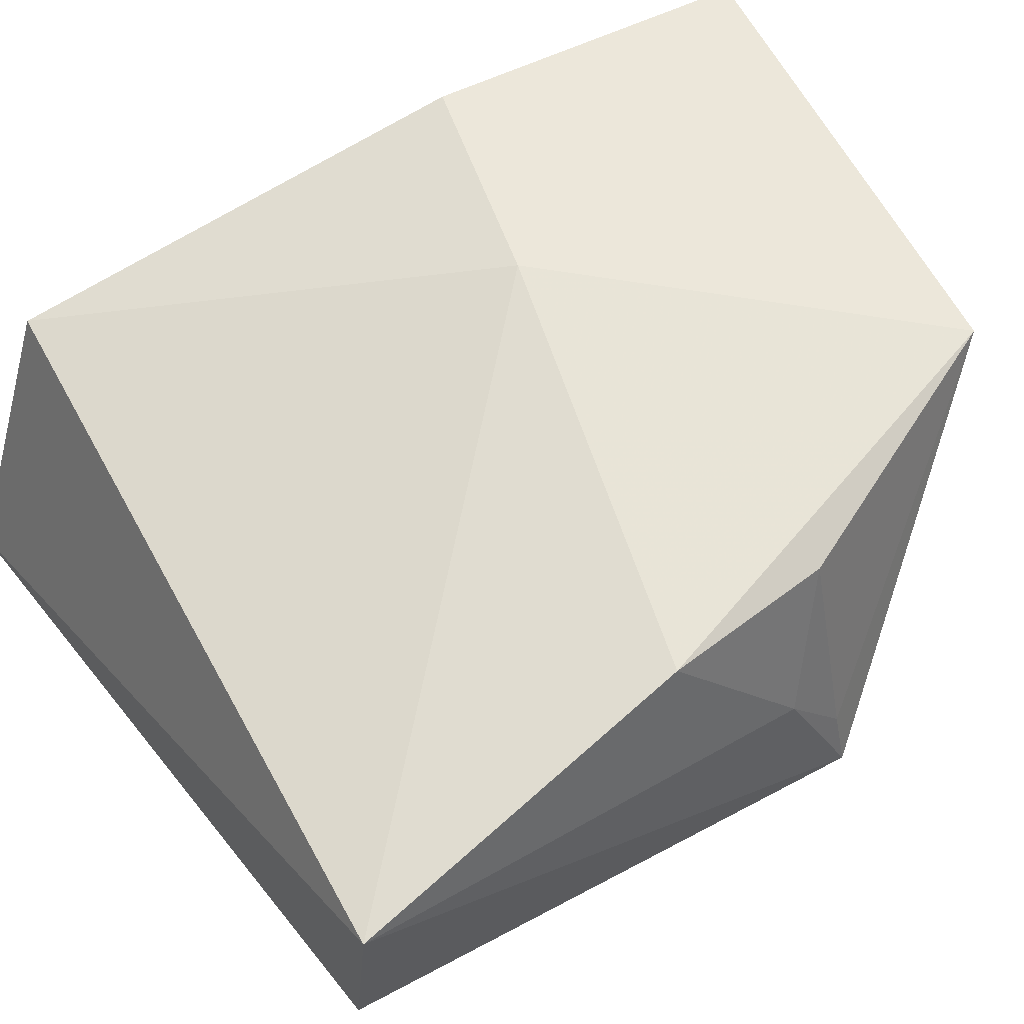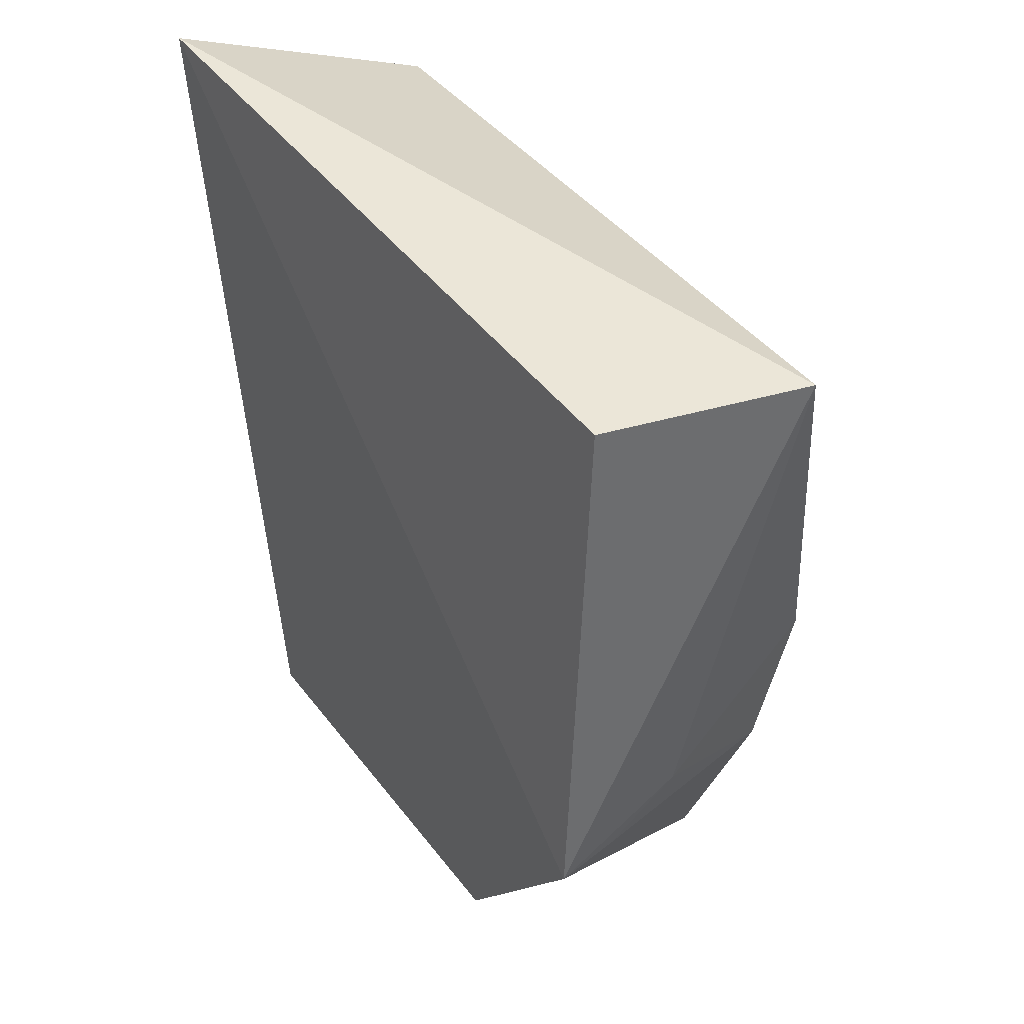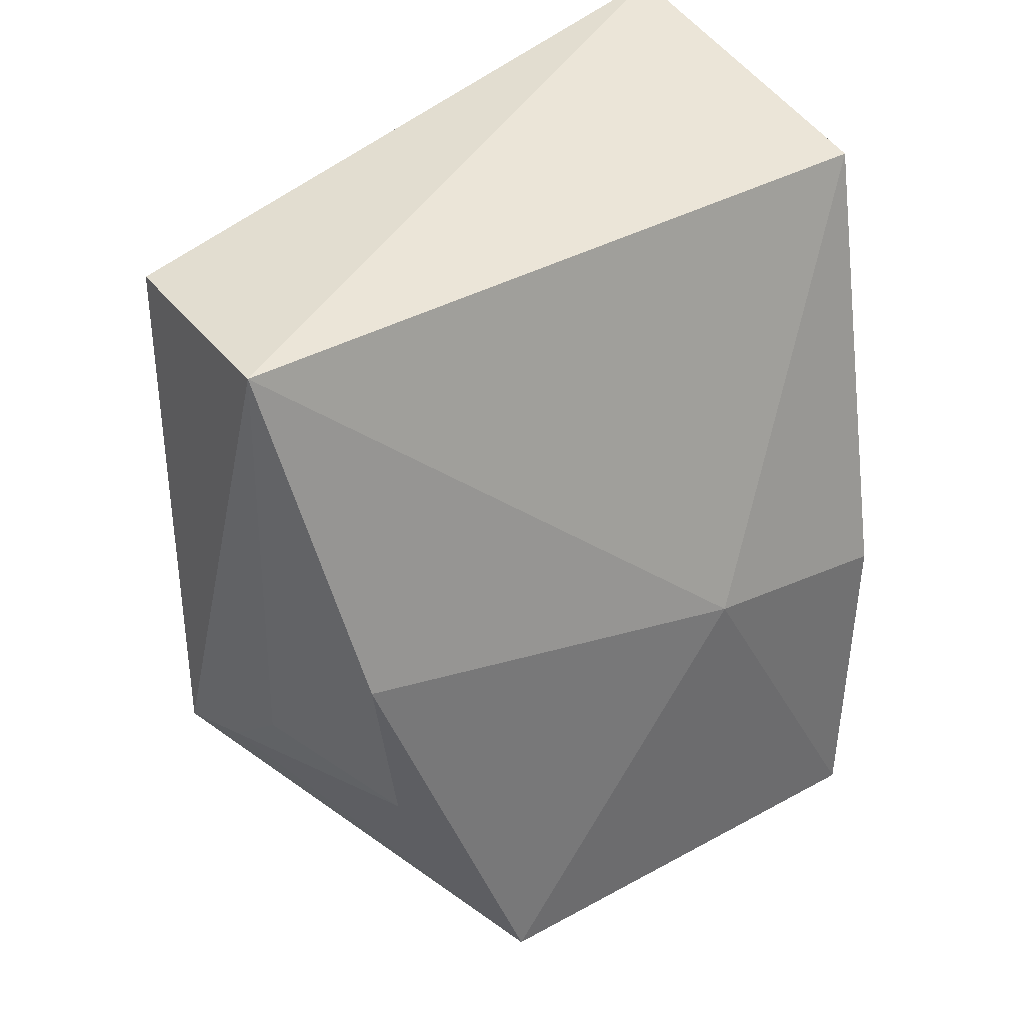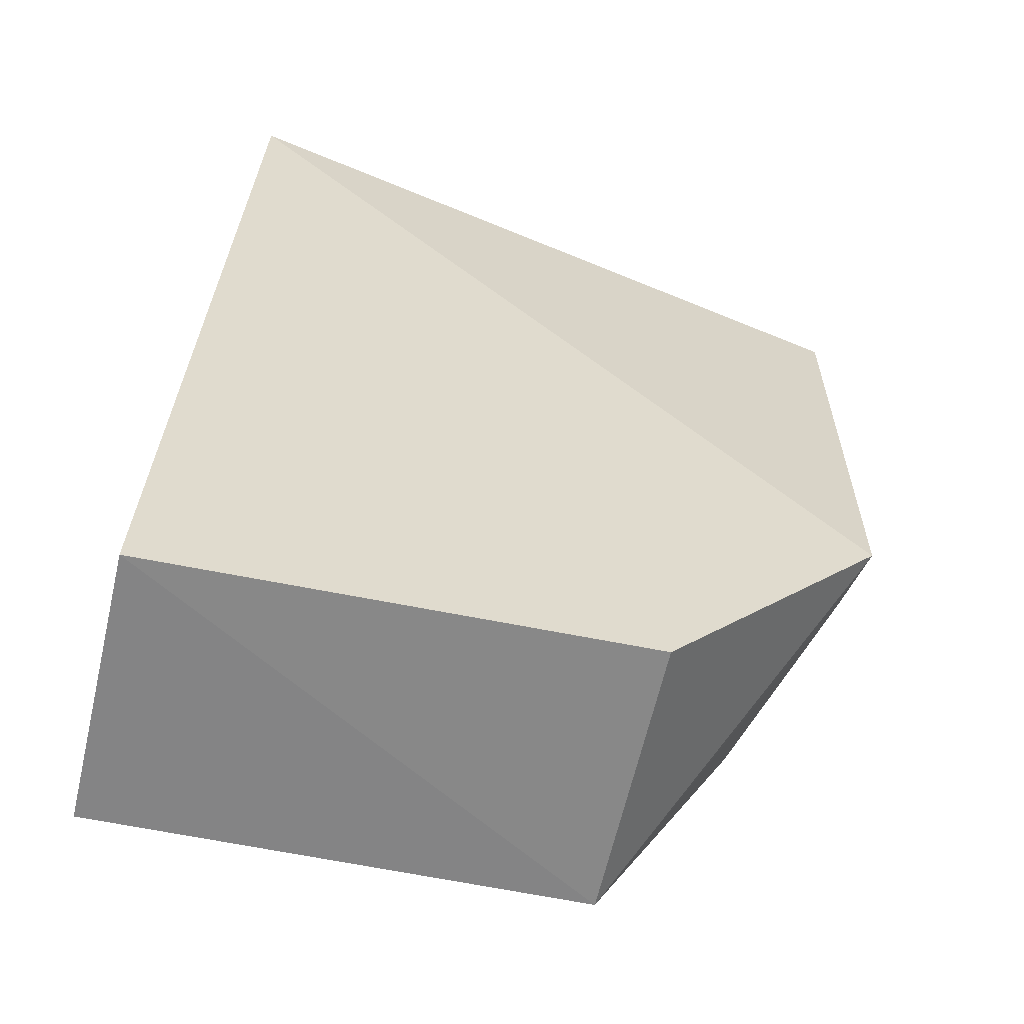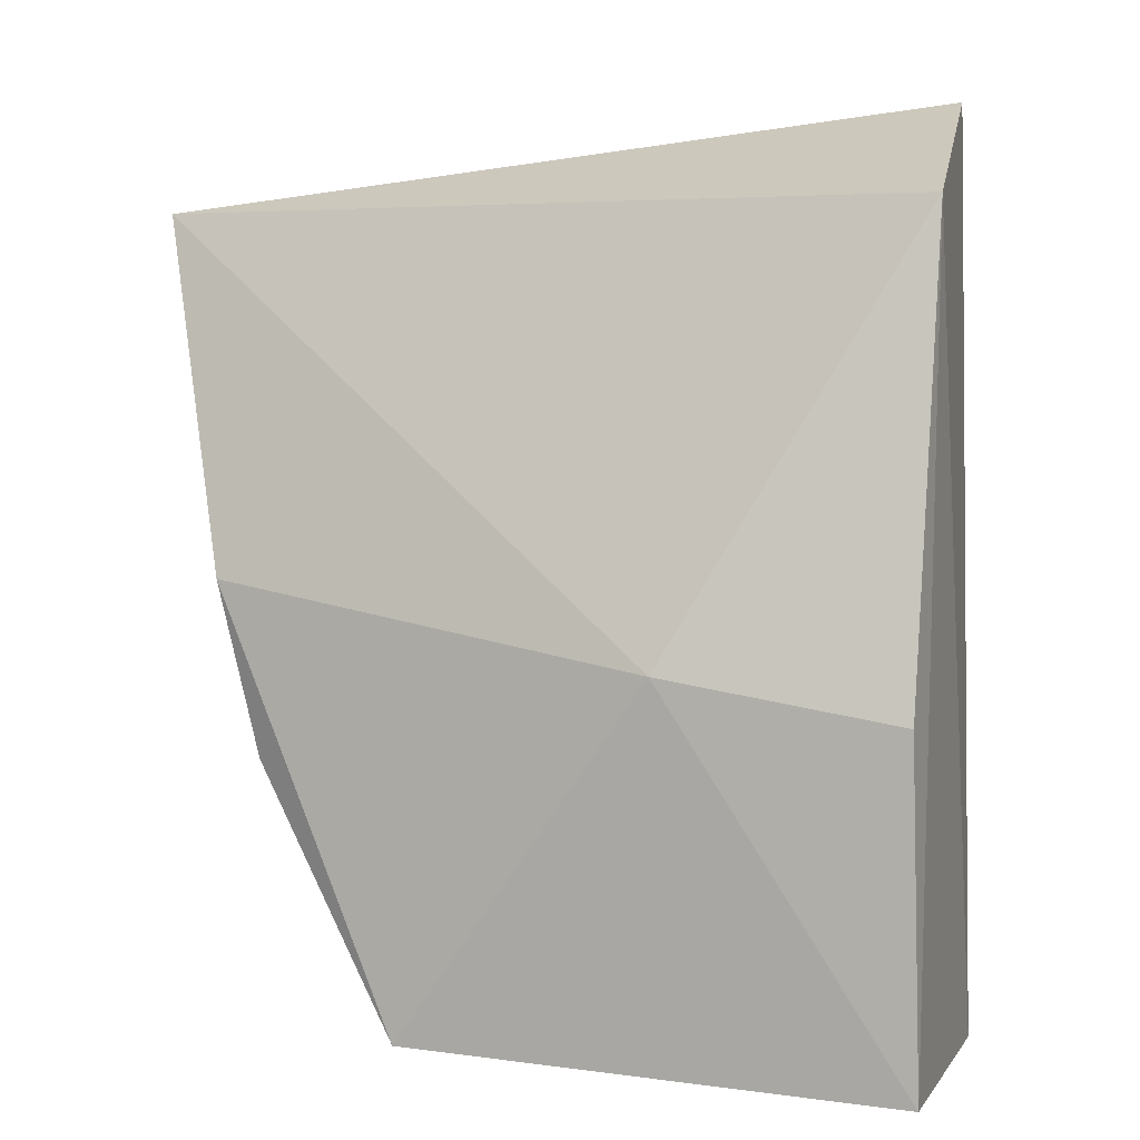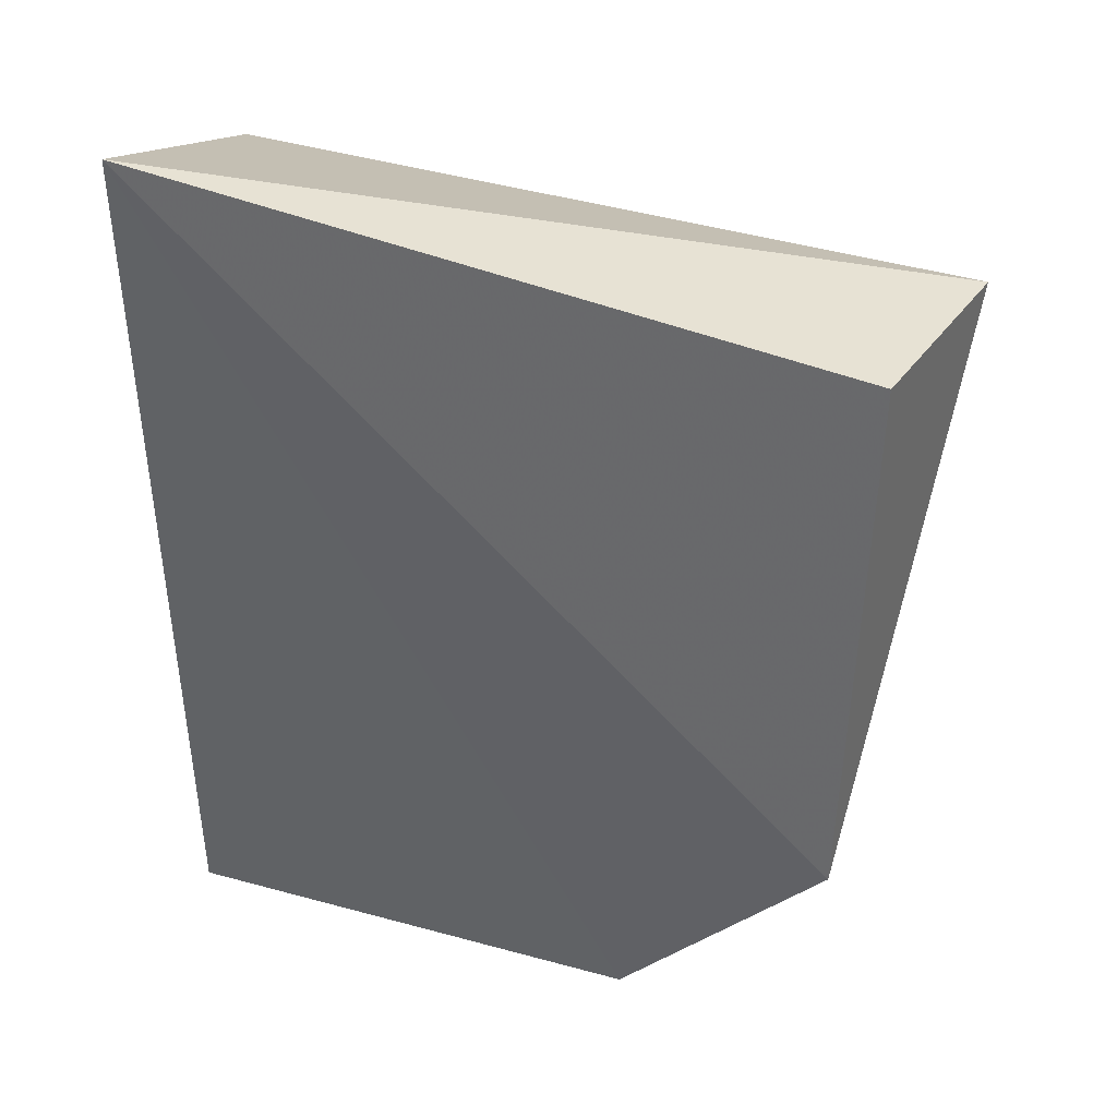
<metadata>
{"format":"obj","ext":"obj","renderer":"f3d","projection":"perspective","resolution":1024,"background":"white","views":[{"elev":58.4,"azim":61.8,"up":"+Y"},{"elev":36.5,"azim":60.0,"up":"+Z"},{"elev":33.5,"azim":141.4,"up":"+Z"},{"elev":-62.3,"azim":-13.4,"up":"+Z"},{"elev":3.9,"azim":-162.3,"up":"+Z"},{"elev":35.8,"azim":23.0,"up":"+Z"}]}
</metadata>
<code>
v 0.04841 -0.01533 0.05011
v 0.04684 -0.02867 0.05042
v 0.03256 -0.02845 0.002042
v 0.002144 -0.01101 0.000481
v 0.003843 -0.03347 0.0572
v 0.03271 -0.01089 0.001711
v 0.04604 -0.02957 0.01679
v 0.002063 -0.01544 0.05028
v 0.002103 -0.02848 0.000331
v 0.04159 -0.01232 0.01785
v 0.01686 -0.009079 0.02388
v 0.04513 -0.02556 0.01715
v 0.002412 -0.009916 0.02148
v 0.04384 -0.0114 0.0285
v 0.04508 -0.02107 0.02066
f 5 2 1
f 7 1 2
f 7 3 6
f 7 5 3
f 7 2 5
f 8 5 1
f 9 3 5
f 9 6 3
f 9 4 6
f 9 8 4
f 9 5 8
f 11 6 4
f 11 8 1
f 12 7 6
f 12 6 10
f 13 11 4
f 13 4 8
f 13 8 11
f 14 10 6
f 14 6 11
f 14 11 1
f 15 12 10
f 15 10 14
f 15 7 12
f 15 14 1
f 15 1 7

</code>
